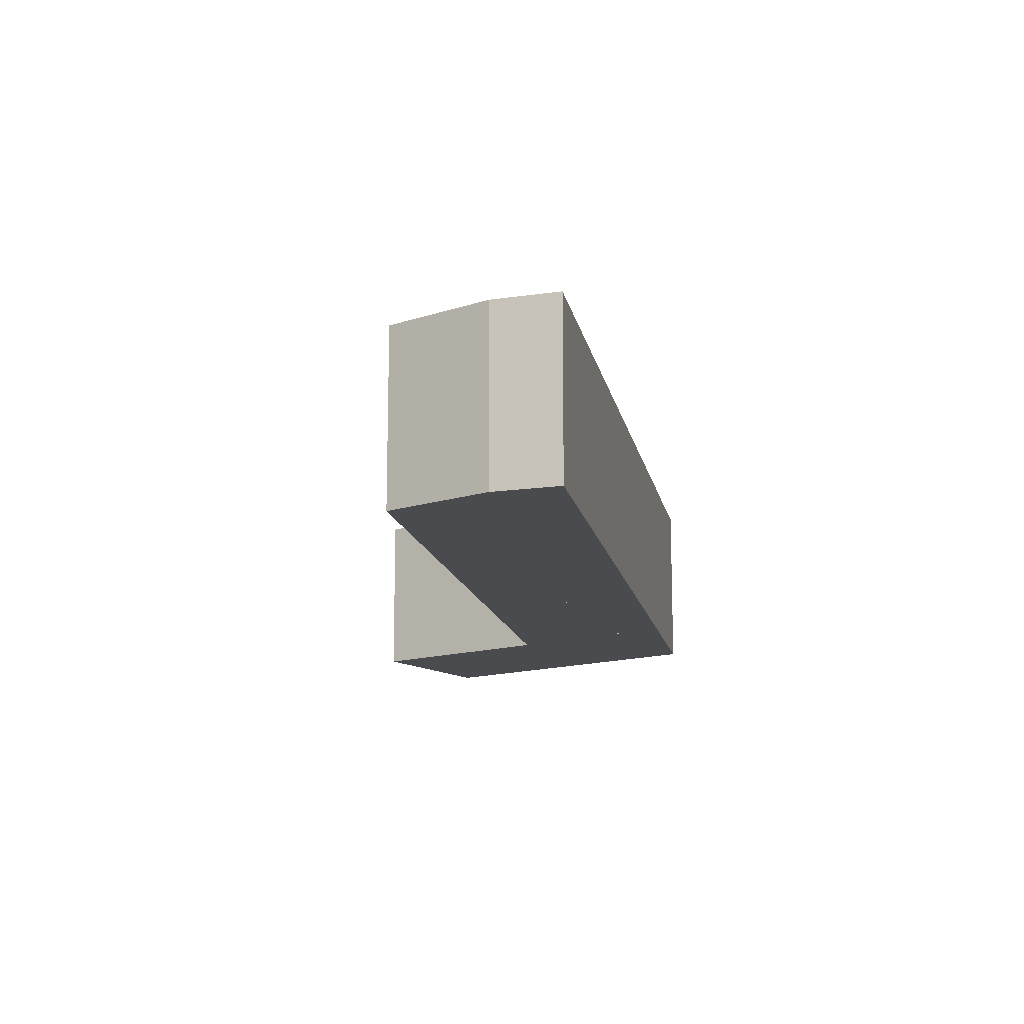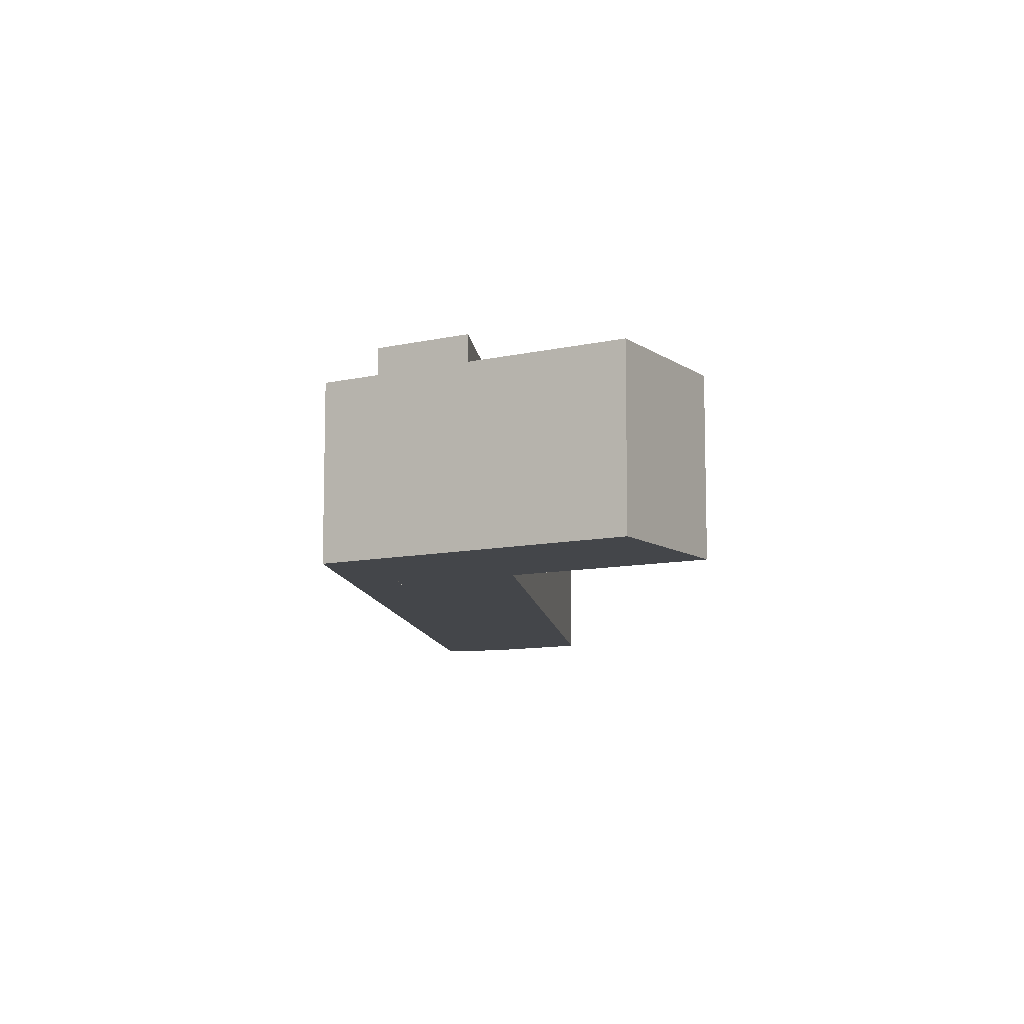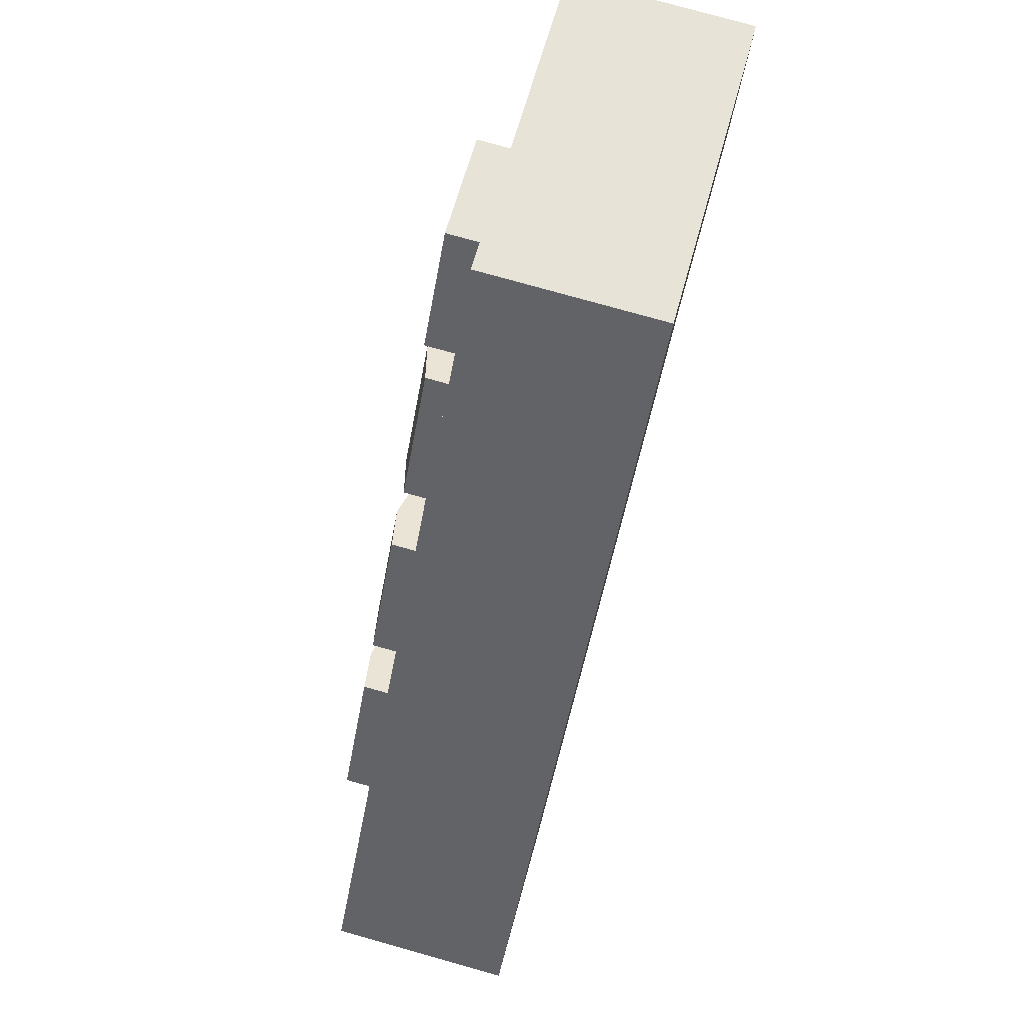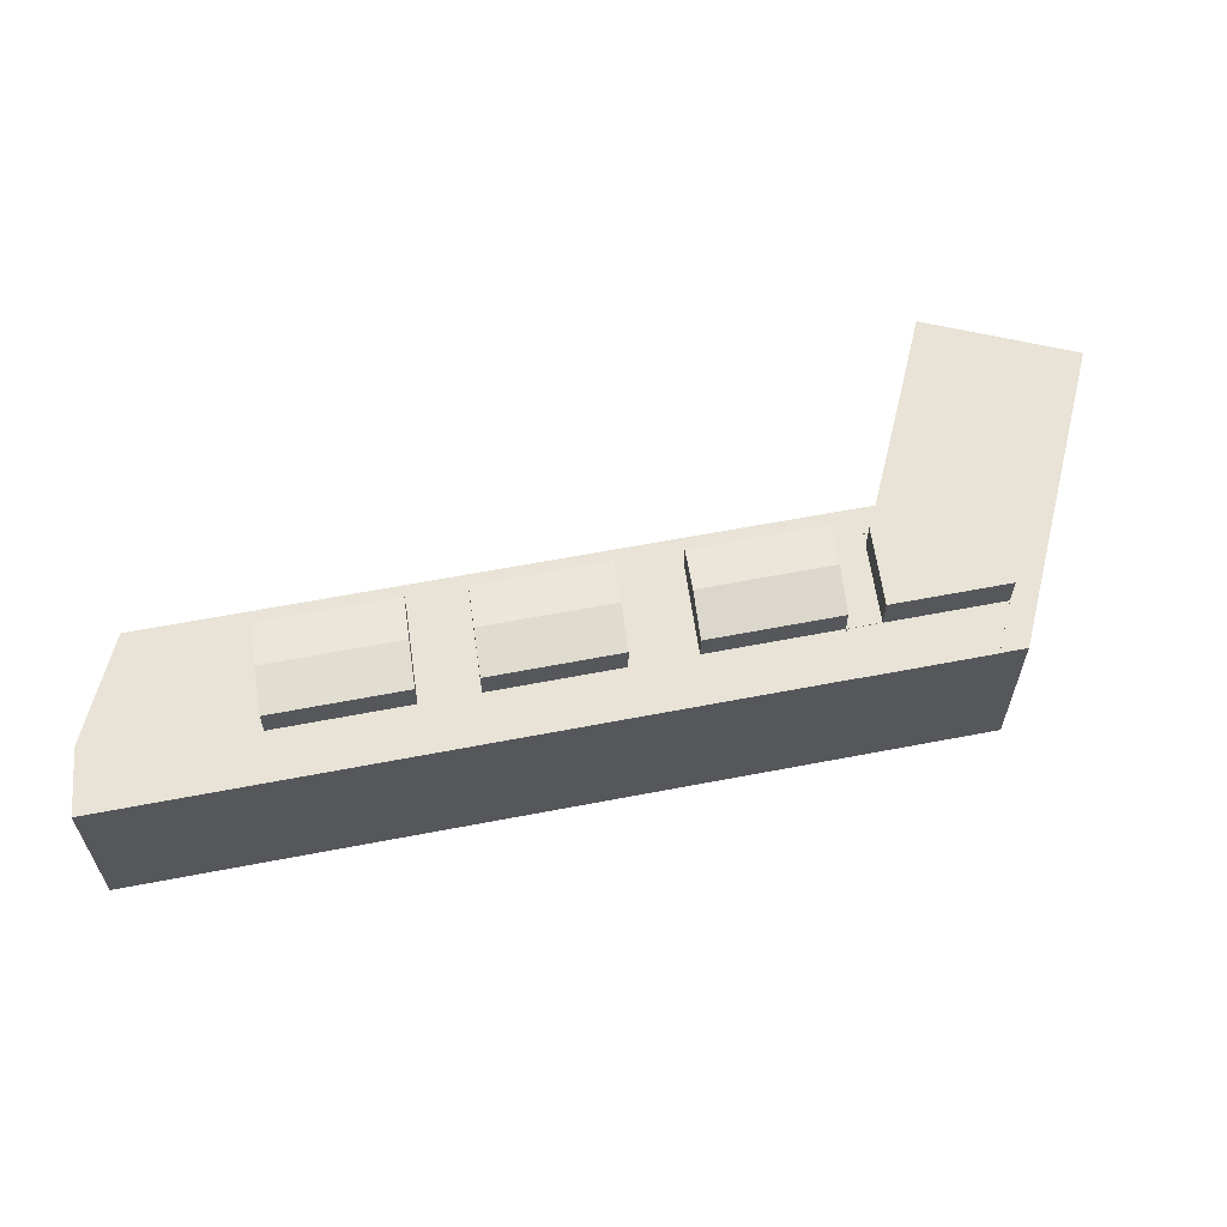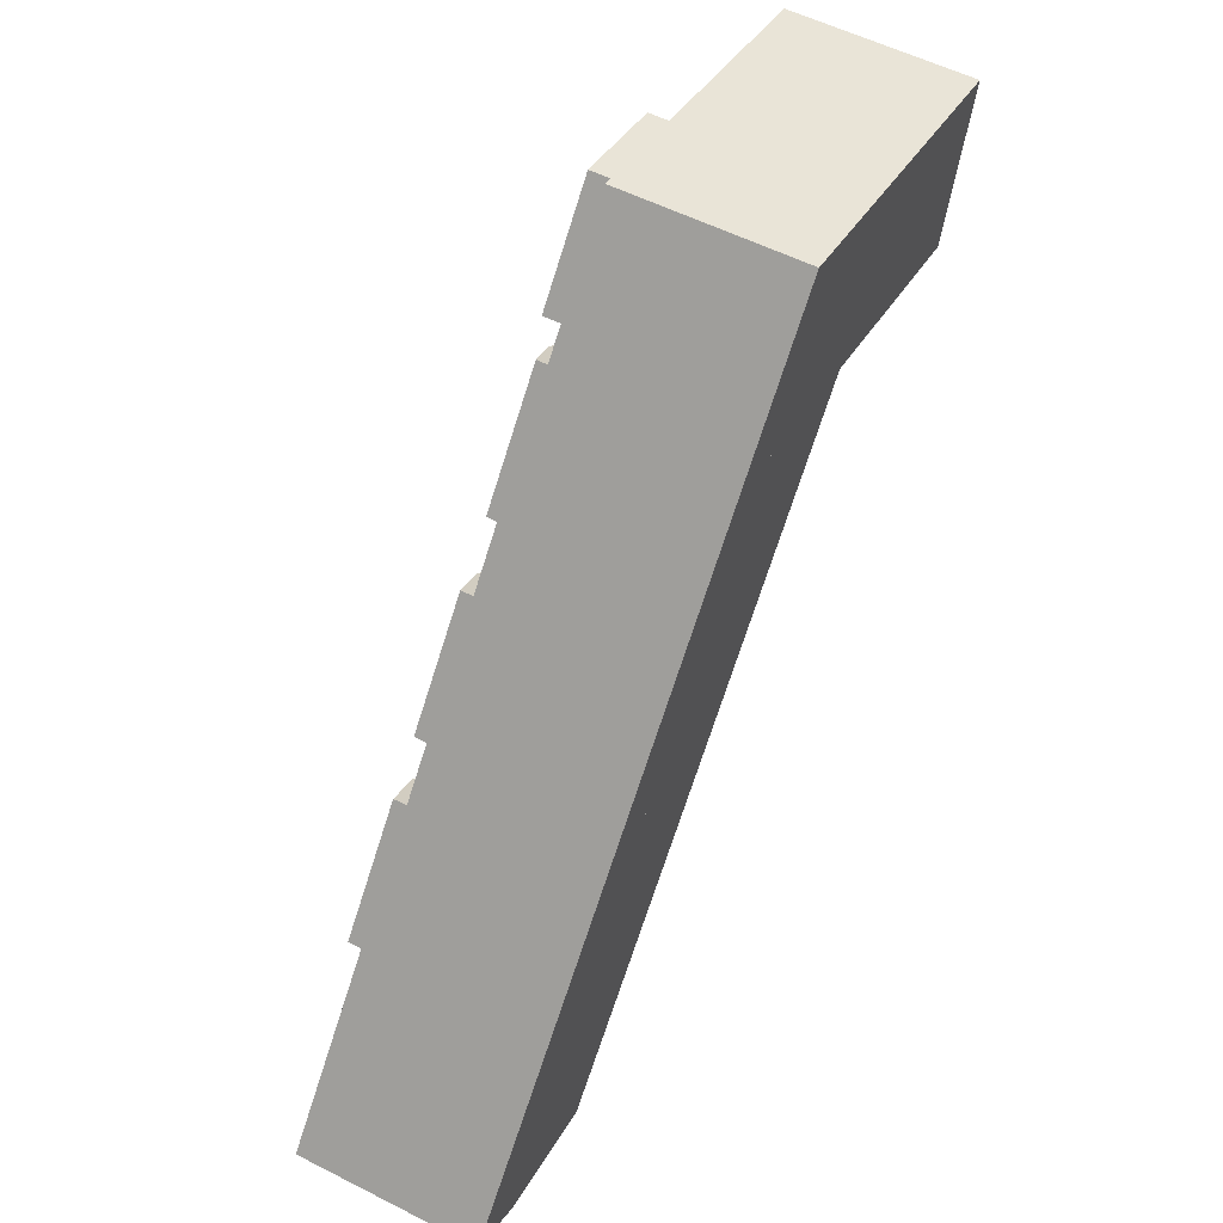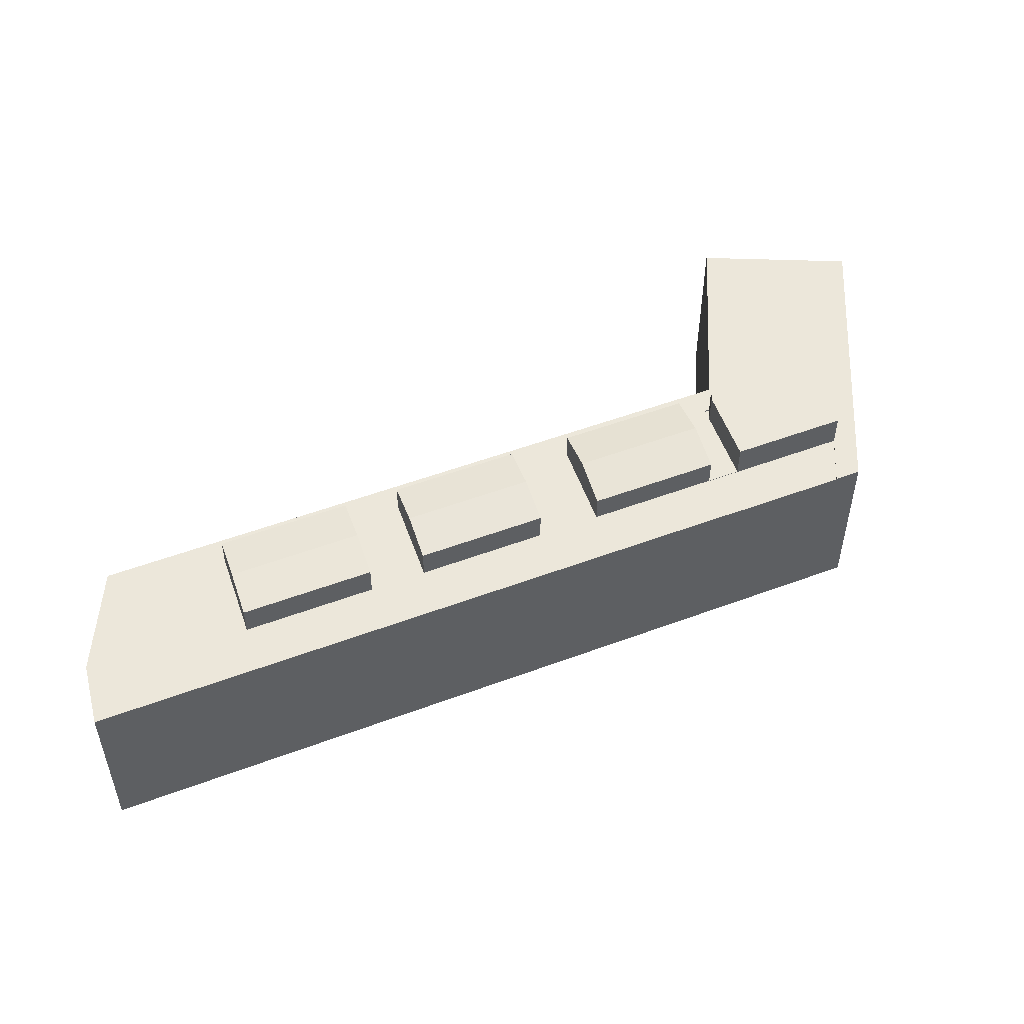
<metadata>
{"format":"obj","ext":"obj","renderer":"f3d","projection":"perspective","resolution":1024,"background":"white","views":[{"elev":-13.9,"azim":-129.0,"up":"+Y"},{"elev":-9.6,"azim":46.6,"up":"+Y"},{"elev":78.5,"azim":-74.4,"up":"+Z"},{"elev":62.5,"azim":-60.8,"up":"+Y"},{"elev":55.8,"azim":-62.0,"up":"+Z"},{"elev":51.9,"azim":-71.8,"up":"+Y"}]}
</metadata>
<code>
v  47.48 18.44 56.12
v  51.77 18.44 53.02
v  51.43 18.44 53.12
v  54.01 18.44 55.67
v  56.5 18.44 66.78
v  62.1 18.44 65.23
v  62.1 -3.994e-15 65.23
v  51.77 -3.247e-15 53.02
v  54.01 -3.409e-15 55.67
v  51.43 -3.252e-15 53.12
v  47.48 -3.436e-15 56.12
v  56.5 -4.089e-15 66.78
v  36.89 21.62 20.27
v  42.01 22.36 33.9
v  45.91 21.62 30.93
v  32.99 22.36 23.24
v  38.11 21.62 36.87
v  29.09 21.62 26.21
v  38.11 -2.258e-15 36.87
v  45.91 -1.894e-15 30.93
v  42.01 -2.076e-15 33.9
v  36.89 -1.241e-15 20.27
v  29.09 -1.605e-15 26.21
v  32.99 -1.423e-15 23.24
v  50.35 21.4 36.19
v  55.59 22.39 49.95
v  59.49 21.4 46.98
v  46.45 22.39 39.16
v  51.69 21.4 52.92
v  42.55 21.4 42.13
v  42.55 -2.58e-15 42.13
v  51.69 -3.24e-15 52.92
v  59.49 -2.877e-15 46.98
v  55.59 -3.059e-15 49.95
v  50.35 -2.216e-15 36.19
v  46.45 -2.398e-15 39.16
v  23.65 21.71 4.634
v  29.04 22.3 18.58
v  32.94 21.71 15.61
v  19.75 22.3 7.603
v  25.14 21.71 21.55
v  15.86 21.71 10.57
v  25.14 -1.32e-15 21.55
v  32.94 -9.56e-16 15.61
v  29.04 -1.138e-15 18.58
v  23.65 -2.838e-16 4.634
v  15.86 -6.473e-16 10.57
v  19.75 -4.655e-16 7.603
v  51.43 18.35 53.12
v  51.69 18.35 52.92
v  51.77 18.35 53.02
v  62.1 22.06 65.23
v  60.74 22.06 50.55
v  54.01 22.06 55.67
v  62.17 22.06 50.15
v  72.5 22.06 62.36
v  72.5 -3.819e-15 62.36
v  62.17 -3.071e-15 50.15
v  60.74 -3.095e-15 50.55
v  60.74 18.35 50.55
v  62.17 18.35 50.15
v  61.81 18.35 49.73
v  61.81 -3.045e-15 49.73
v  51.77 18.5 53.02
v  54.01 18.5 55.67
v  61.81 18.5 49.73
v  60.74 18.5 50.55
v  51.69 18.5 52.92
v  25.97 18.5 2.871
v  65.19 18.5 49.32
v  62.17 18.5 50.15
v  72.5 18.5 62.36
v  65.23 18.5 49.37
v  78.91 18.5 45.6
v  86.66 18.5 43.41
v  90.19 18.5 55.62
v  74.33 18.5 64.52
v  91.4 18.5 59.81
v  56.5 18.5 66.78
v  58.33 18.5 68.94
v  62.1 18.5 65.23
v  5.98 18.5 -3.85
v  4.474 18.5 -2.88
v  17.73 18.5 -6.89
v  0.747 18.5 -0.481
v  0.465 18.5 -0.299
v  0 18.5 1.133e-15
v  47.06 18.5 55.62
v  51.43 18.5 53.12
v  47.48 18.5 56.12
v  17.73 4.219e-16 -6.89
v  5.98 2.357e-16 -3.85
v  86.66 -2.658e-15 43.41
v  65.23 -3.023e-15 49.37
v  78.91 -2.792e-15 45.6
v  4.474 1.763e-16 -2.88
v  0.465 1.831e-17 -0.299
v  0 0 0
v  0.747 2.945e-17 -0.481
v  47.06 -3.406e-15 55.62
v  58.33 -4.221e-15 68.94
v  74.33 -3.951e-15 64.52
v  91.4 -3.662e-15 59.81
v  90.19 -3.406e-15 55.62
v  65.19 -3.02e-15 49.32
v  25.97 -1.758e-16 2.871
v  29.04 18.5 18.58
v  25.14 18.5 21.55
v  32.94 18.5 15.61
v  23.65 18.5 4.634
v  19.75 18.5 7.603
v  15.86 18.5 10.57
v  59.49 18.5 46.98
v  50.35 18.5 36.19
v  46.45 18.5 39.16
v  42.55 18.5 42.13
v  55.59 18.5 49.95
v  42.01 18.5 33.9
v  38.11 18.5 36.87
v  45.91 18.5 30.93
v  36.89 18.5 20.27
v  32.99 18.5 23.24
v  29.09 18.5 26.21
g defaultobject
f 1 2 3
f 2 1 4
f 4 1 5
f 4 5 6
f 7 4 6
f 4 7 2
f 2 7 8
f 8 7 9
f 8 3 2
f 3 8 10
f 10 1 3
f 1 10 11
f 11 5 1
f 5 11 12
f 12 6 5
f 6 12 7
f 9 10 8
f 10 9 11
f 11 9 12
f 12 9 7
f 13 14 15
f 14 13 16
f 17 16 18
f 16 17 14
f 19 14 17
f 14 19 15
f 15 19 20
f 20 19 21
f 20 13 15
f 13 20 22
f 22 16 13
f 16 22 18
f 18 22 23
f 23 22 24
f 23 17 18
f 17 23 19
f 21 22 20
f 22 21 19
f 22 19 24
f 24 19 23
f 25 26 27
f 26 25 28
f 28 29 26
f 29 28 30
f 31 29 30
f 29 31 32
f 32 26 29
f 26 32 27
f 27 32 33
f 33 32 34
f 33 25 27
f 25 33 35
f 28 31 30
f 31 28 25
f 31 25 36
f 36 25 35
f 34 35 33
f 35 34 32
f 35 32 36
f 36 32 31
f 37 38 39
f 38 37 40
f 41 40 42
f 40 41 38
f 43 38 41
f 38 43 39
f 39 43 44
f 44 43 45
f 44 37 39
f 37 44 46
f 46 40 37
f 40 46 42
f 42 46 47
f 47 46 48
f 47 41 42
f 41 47 43
f 45 46 44
f 46 45 43
f 46 43 48
f 48 43 47
f 32 49 50
f 49 32 10
f 10 51 49
f 51 10 8
f 8 50 51
f 50 8 32
f 52 53 54
f 53 52 55
f 55 52 56
f 57 55 56
f 55 57 58
f 58 53 55
f 53 58 59
f 59 54 53
f 54 59 9
f 9 52 54
f 52 9 7
f 7 56 52
f 56 7 57
f 57 59 58
f 59 57 9
f 9 57 7
f 60 61 62
f 63 60 62
f 60 63 59
f 59 61 60
f 61 59 58
f 58 62 61
f 62 58 63
f 58 59 63
f 64 65 66
f 67 66 65
f 68 66 69
f 70 69 66
f 64 66 68
f 71 70 66
f 72 70 71
f 73 70 72
f 74 73 72
f 75 74 72
f 76 75 72
f 77 76 72
f 78 76 77
f 79 80 81
f 72 81 80
f 77 72 80
f 82 83 84
f 85 84 83
f 86 84 85
f 87 84 86
f 88 84 87
f 69 84 88
f 68 69 88
f 89 68 88
f 90 89 88
f 91 82 84
f 82 91 92
f 57 81 72
f 81 57 79
f 79 57 12
f 12 57 7
f 93 74 75
f 74 93 73
f 73 93 94
f 94 93 95
f 92 83 82
f 83 92 85
f 85 92 86
f 86 92 87
f 87 92 96
f 87 96 97
f 87 97 98
f 97 96 99
f 98 88 87
f 88 98 100
f 88 100 90
f 90 100 11
f 32 64 68
f 64 32 65
f 65 32 9
f 9 32 8
f 63 71 66
f 71 63 72
f 72 63 57
f 57 63 58
f 12 80 79
f 80 12 101
f 11 89 90
f 89 11 68
f 68 11 32
f 32 11 10
f 9 67 65
f 67 9 66
f 66 9 63
f 63 9 59
f 101 77 80
f 77 101 78
f 78 101 102
f 78 102 103
f 103 76 78
f 76 103 75
f 75 103 93
f 93 103 104
f 94 70 73
f 70 94 69
f 69 94 105
f 69 105 106
f 69 106 84
f 84 106 91
f 107 43 108
f 43 107 109
f 43 109 45
f 45 109 44
f 46 109 110
f 109 46 44
f 111 46 110
f 46 111 112
f 46 112 48
f 48 112 47
f 43 112 108
f 112 43 47
f 35 113 114
f 113 35 33
f 115 35 114
f 35 115 116
f 35 116 36
f 36 116 31
f 32 116 68
f 116 32 31
f 33 117 113
f 117 33 68
f 68 33 32
f 32 33 34
f 118 19 119
f 19 118 120
f 19 120 21
f 21 120 20
f 22 120 121
f 120 22 20
f 122 22 121
f 22 122 123
f 22 123 24
f 24 123 23
f 19 123 119
f 123 19 23
f 101 57 102
f 57 101 7
f 7 101 12
f 102 104 103
f 104 102 93
f 93 102 95
f 95 102 57
f 95 57 94
f 94 57 58
f 94 58 105
f 105 58 106
f 106 58 63
f 106 63 59
f 106 59 9
f 106 9 8
f 106 8 32
f 106 32 10
f 106 10 11
f 106 11 100
f 106 100 98
f 106 98 91
f 91 98 97
f 91 97 96
f 91 96 92
f 96 97 99

</code>
